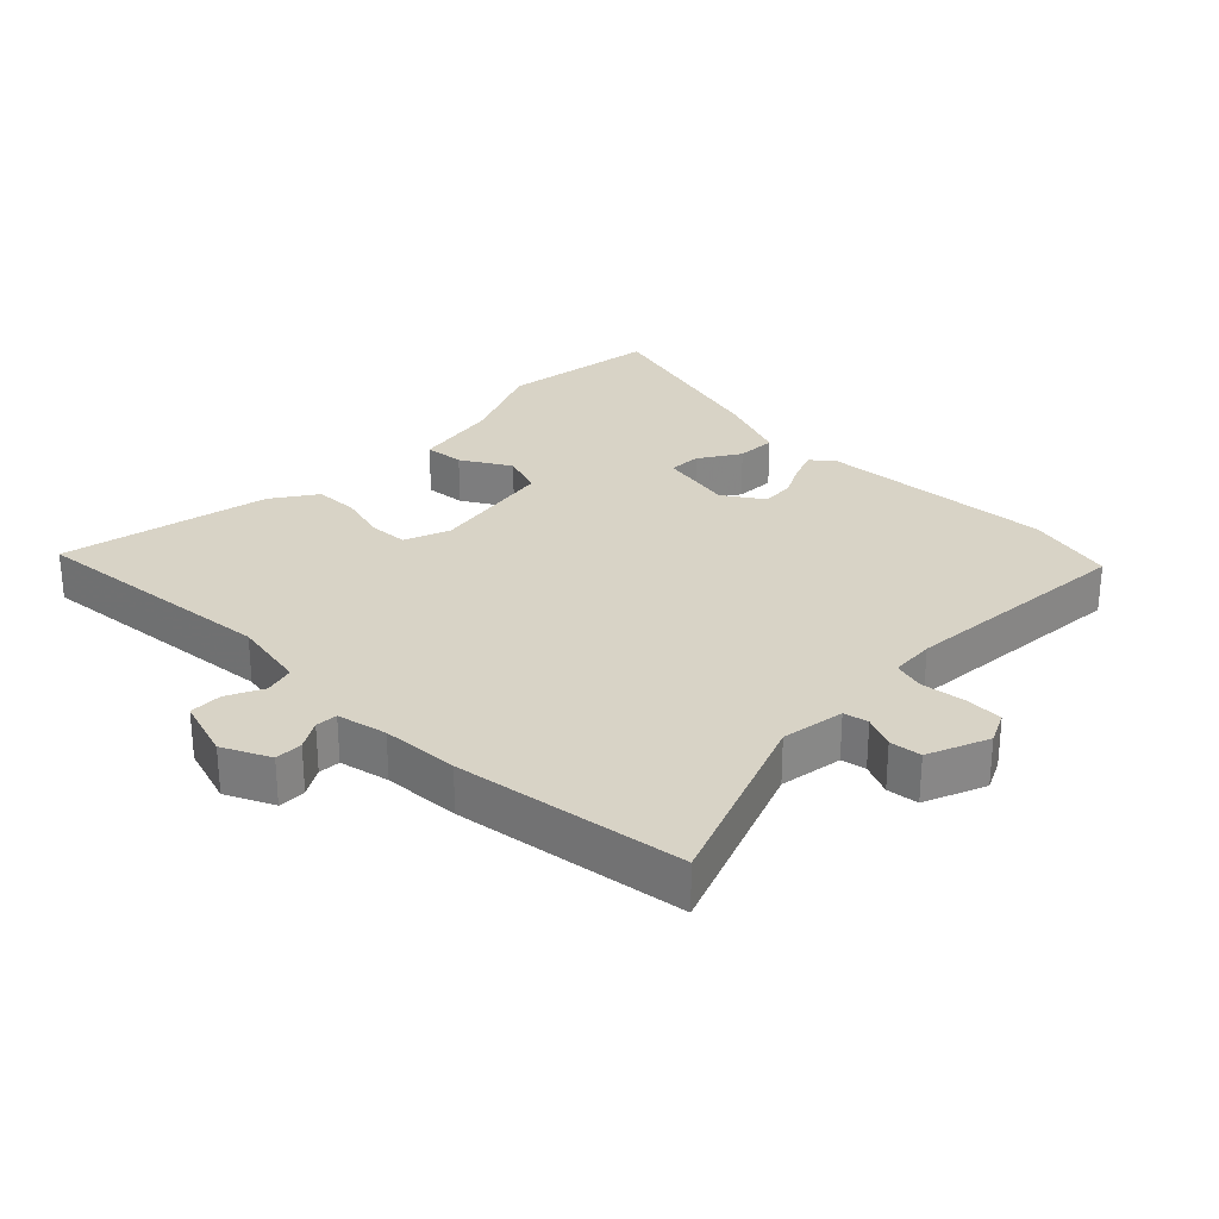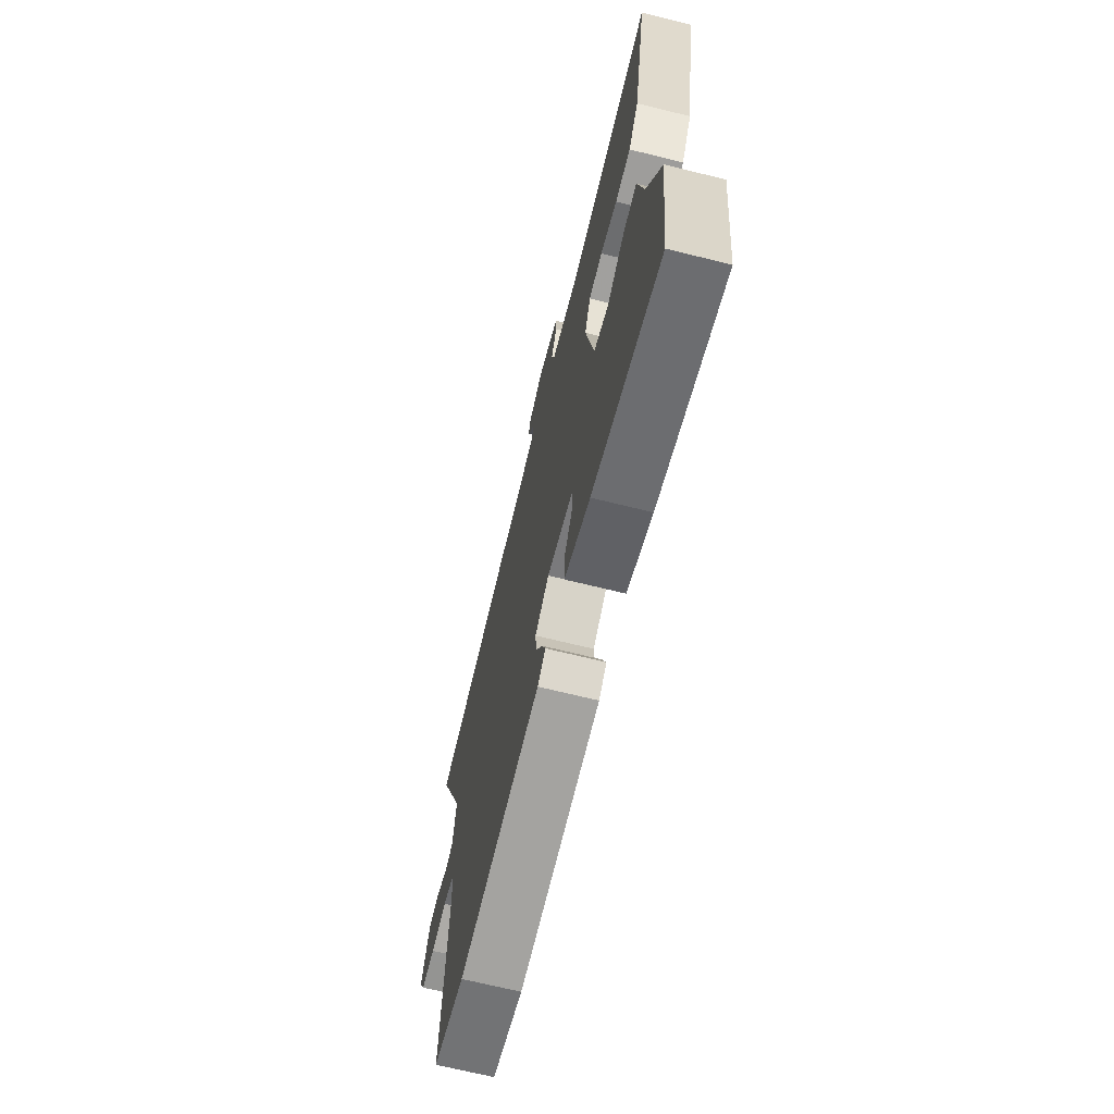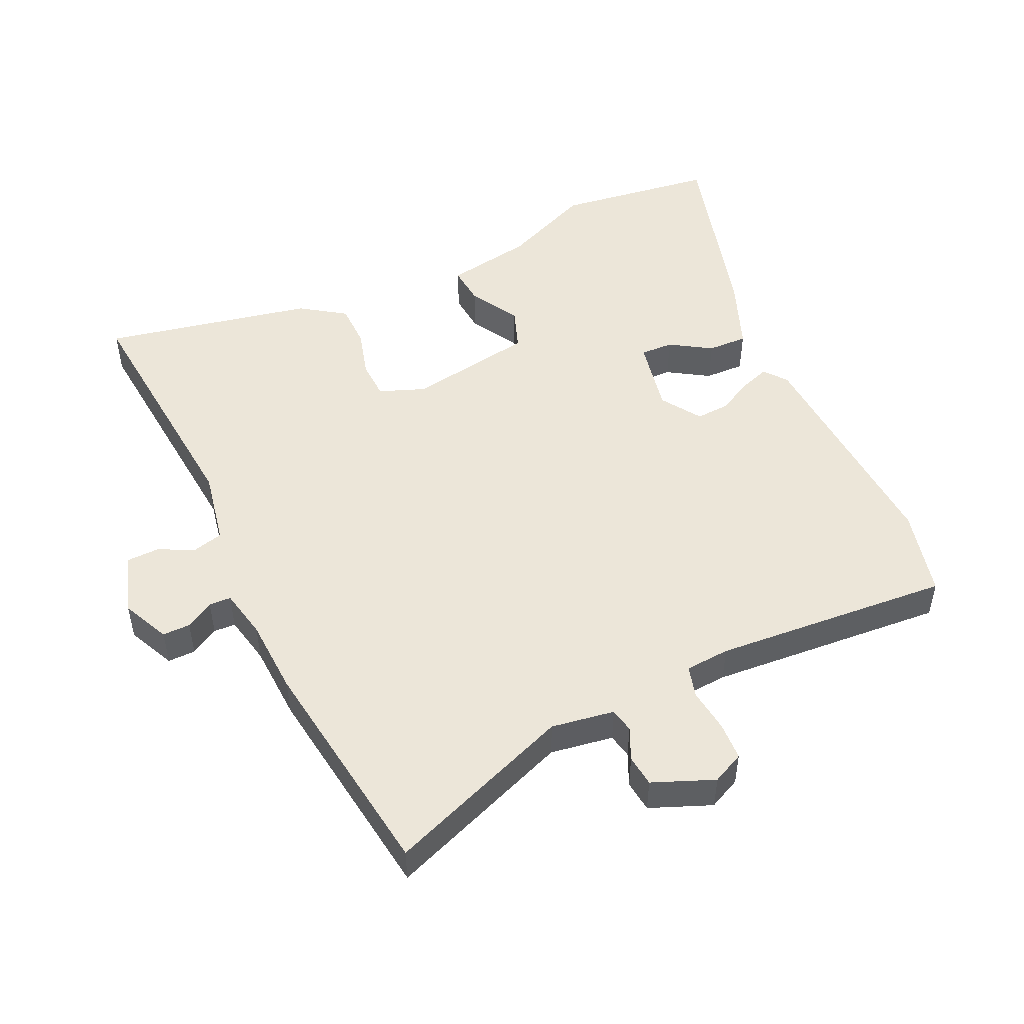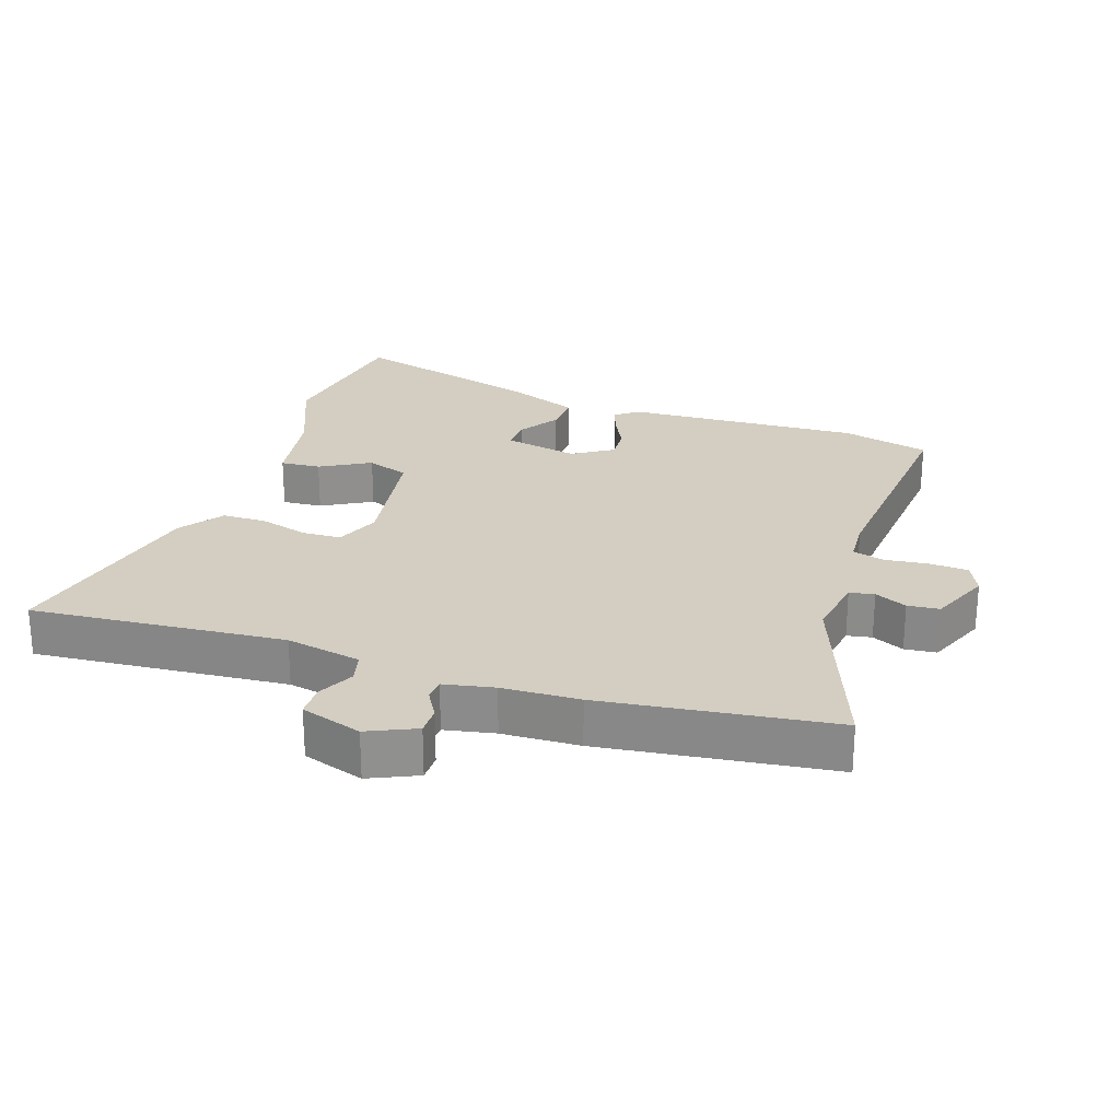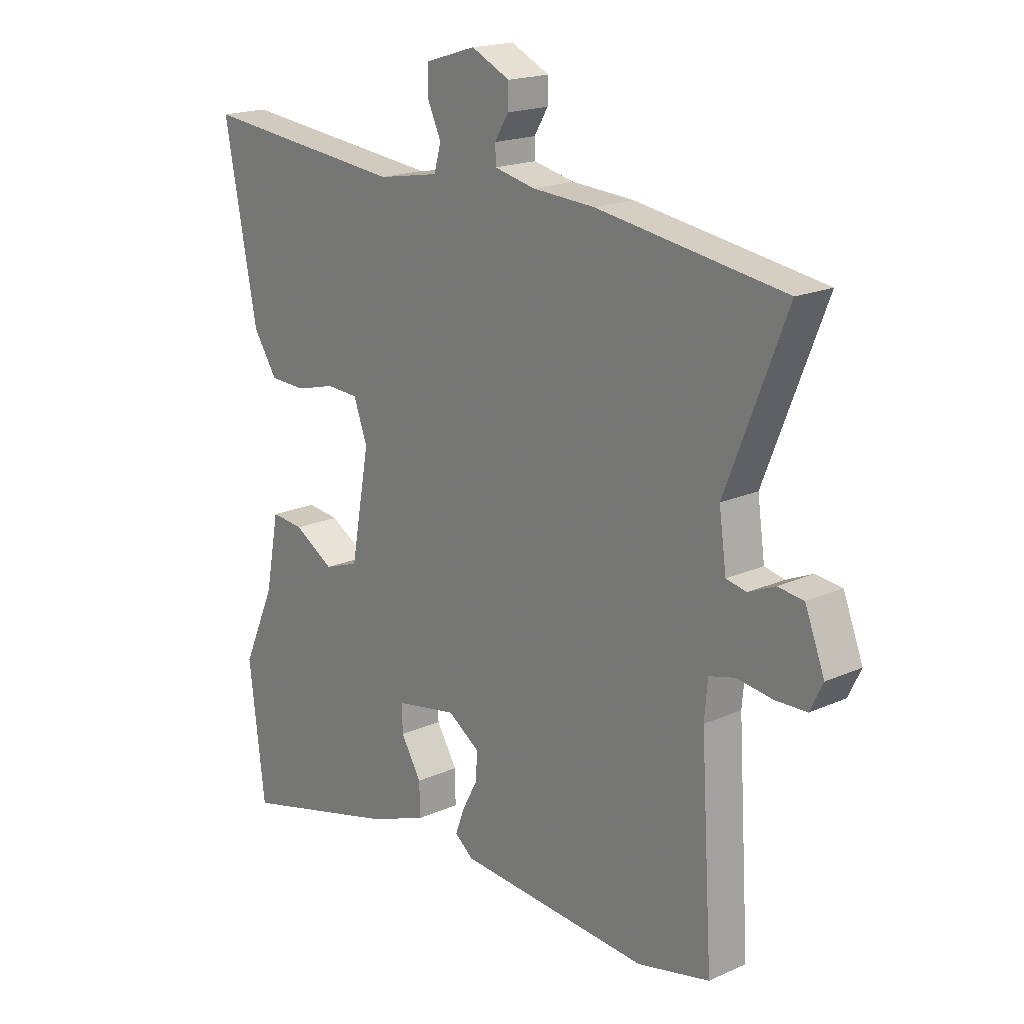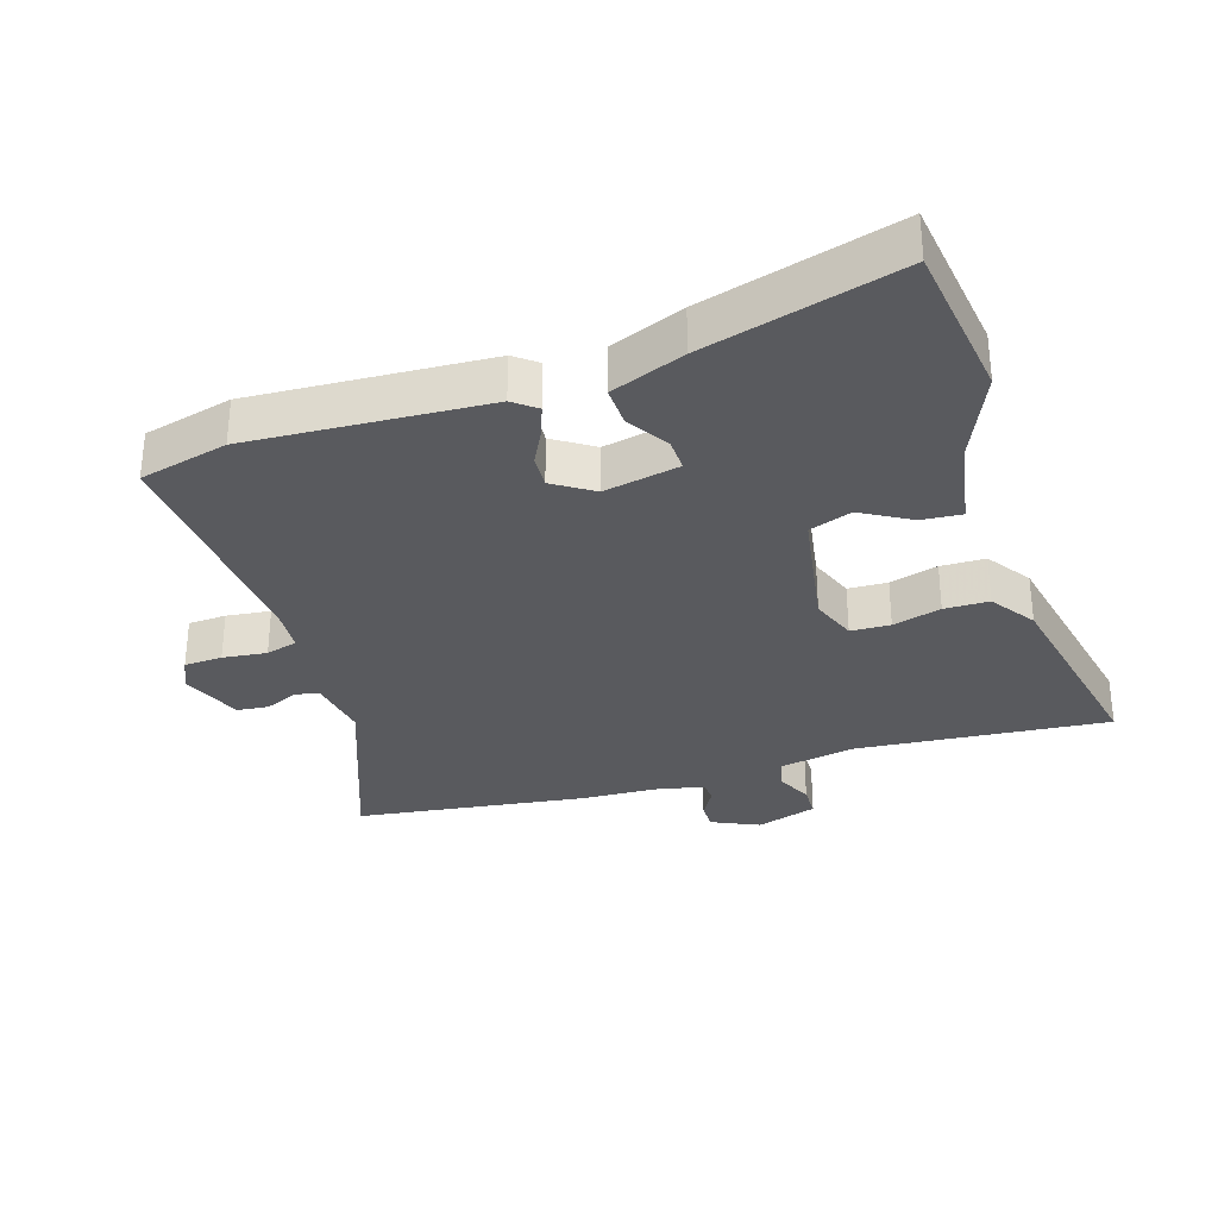
<metadata>
{"format":"obj","ext":"obj","renderer":"f3d","projection":"perspective","resolution":1024,"background":"white","views":[{"elev":27.9,"azim":45.2,"up":"+Y"},{"elev":-68.9,"azim":-103.9,"up":"+Z"},{"elev":49.5,"azim":65.8,"up":"+Y"},{"elev":24.9,"azim":19.8,"up":"+Y"},{"elev":18.5,"azim":49.4,"up":"+Z"},{"elev":-31.6,"azim":-161.6,"up":"+Y"}]}
</metadata>
<code>
v -0.488 0.07 -0.596
v -0.518 0.07 -0.349
v -0.456 0.07 -0.211
v -0.43 0.07 -0.075
v -0.368 0.07 -0.081
v -0.292 0.07 -0.126
v -0.226 0.07 -0.103
v -0.19 0.07 0.093
v -0.216 0.07 0.164
v -0.277 0.07 0.167
v -0.352 0.07 0.147
v -0.421 0.07 0.149
v -0.467 0.07 0.218
v -0.529 0.07 0.544
v -0.138 0.07 0.504
v -0.021 0.07 0.525
v -0.008 0.07 0.572
v -0.034 0.07 0.628
v -0.032 0.07 0.679
v 0.063 0.07 0.708
v 0.136 0.07 0.673
v 0.135 0.07 0.63
v 0.109 0.07 0.587
v 0.11 0.07 0.553
v 0.187 0.07 0.536
v 0.306 0.07 0.529
v 0.66 0.07 0.476
v 0.546 0.07 0.189
v 0.56 0.07 0.091
v 0.598 0.07 0.083
v 0.648 0.07 0.105
v 0.697 0.07 0.099
v 0.734 0.07 0.004
v 0.71 0.07 -0.045
v 0.651 0.07 -0.047
v 0.583 0.07 -0.038
v 0.534 0.07 -0.051
v 0.528 0.07 -0.12
v 0.551 0.07 -0.488
v 0.414 0.07 -0.52
v 0.05 0.07 -0.495
v 0.015 0.07 -0.467
v 0.032 0.07 -0.421
v 0.061 0.07 -0.367
v 0.065 0.07 -0.315
v 0.004 0.07 -0.274
v -0.113 0.07 -0.296
v -0.112 0.07 -0.347
v -0.073 0.07 -0.411
v -0.072 0.07 -0.473
v -0.186 0.07 -0.516
v -0.488 0 -0.596
v -0.518 0 -0.349
v -0.456 0 -0.211
v -0.43 0 -0.075
v -0.368 0 -0.081
v -0.292 0 -0.126
v -0.226 0 -0.103
v -0.19 0 0.093
v -0.216 0 0.164
v -0.277 0 0.167
v -0.352 0 0.147
v -0.421 0 0.149
v -0.467 0 0.218
v -0.529 0 0.544
v -0.138 0 0.504
v -0.021 0 0.525
v -0.008 0 0.572
v -0.034 0 0.628
v -0.032 0 0.679
v 0.063 0 0.708
v 0.136 0 0.673
v 0.135 0 0.63
v 0.109 0 0.587
v 0.11 0 0.553
v 0.187 0 0.536
v 0.306 0 0.529
v 0.66 0 0.476
v 0.546 0 0.189
v 0.56 0 0.091
v 0.598 0 0.083
v 0.648 0 0.105
v 0.697 0 0.099
v 0.734 0 0.004
v 0.71 0 -0.045
v 0.651 0 -0.047
v 0.583 0 -0.038
v 0.534 0 -0.051
v 0.528 0 -0.12
v 0.551 0 -0.488
v 0.414 0 -0.52
v 0.05 0 -0.495
v 0.015 0 -0.467
v 0.032 0 -0.421
v 0.061 0 -0.367
v 0.065 0 -0.315
v 0.004 0 -0.274
v -0.113 0 -0.296
v -0.112 0 -0.347
v -0.073 0 -0.411
v -0.072 0 -0.473
v -0.186 0 -0.516
f 1 2 3
f 51 1 3
f 50 51 3
f 49 50 3
f 48 49 3
f 4 5 6
f 3 4 6
f 48 3 6
f 47 48 6
f 46 47 6 7
f 45 46 7 8
f 42 43 44
f 41 42 44
f 40 41 44
f 39 40 44
f 38 39 44
f 37 38 44 45
f 34 35 36
f 33 34 36
f 32 33 36
f 31 32 36
f 30 31 36
f 29 30 36 37
f 45 8 9
f 37 45 9
f 29 37 9
f 28 29 9
f 28 9 10
f 27 28 10
f 26 27 10
f 25 26 10
f 21 22 23
f 20 21 23
f 19 20 23
f 18 19 23
f 17 18 23
f 16 17 23 24
f 13 14 15
f 12 13 15
f 11 12 15
f 10 11 15
f 10 15 16
f 10 16 24 25
f 54 53 52
f 54 52 102
f 54 102 101
f 54 101 100
f 54 100 99
f 57 56 55
f 57 55 54
f 57 54 99
f 57 99 98
f 58 57 98 97
f 59 58 97 96
f 95 94 93
f 95 93 92
f 95 92 91
f 95 91 90
f 95 90 89
f 96 95 89 88
f 87 86 85
f 87 85 84
f 87 84 83
f 87 83 82
f 87 82 81
f 88 87 81 80
f 60 59 96
f 60 96 88
f 60 88 80
f 60 80 79
f 61 60 79
f 61 79 78
f 61 78 77
f 61 77 76
f 74 73 72
f 74 72 71
f 74 71 70
f 74 70 69
f 74 69 68
f 75 74 68 67
f 66 65 64
f 66 64 63
f 66 63 62
f 66 62 61
f 67 66 61
f 76 75 67 61
f 1 52 53 2
f 2 53 54 3
f 3 54 55 4
f 4 55 56 5
f 5 56 57 6
f 6 57 58 7
f 7 58 59 8
f 8 59 60 9
f 9 60 61 10
f 10 61 62 11
f 11 62 63 12
f 12 63 64 13
f 13 64 65 14
f 14 65 66 15
f 15 66 67 16
f 16 67 68 17
f 17 68 69 18
f 18 69 70 19
f 19 70 71 20
f 20 71 72 21
f 21 72 73 22
f 22 73 74 23
f 23 74 75 24
f 24 75 76 25
f 25 76 77 26
f 26 77 78 27
f 27 78 79 28
f 28 79 80 29
f 29 80 81 30
f 30 81 82 31
f 31 82 83 32
f 32 83 84 33
f 33 84 85 34
f 34 85 86 35
f 35 86 87 36
f 36 87 88 37
f 37 88 89 38
f 38 89 90 39
f 39 90 91 40
f 40 91 92 41
f 41 92 93 42
f 42 93 94 43
f 43 94 95 44
f 44 95 96 45
f 45 96 97 46
f 46 97 98 47
f 47 98 99 48
f 48 99 100 49
f 49 100 101 50
f 50 101 102 51
f 51 102 52 1

</code>
